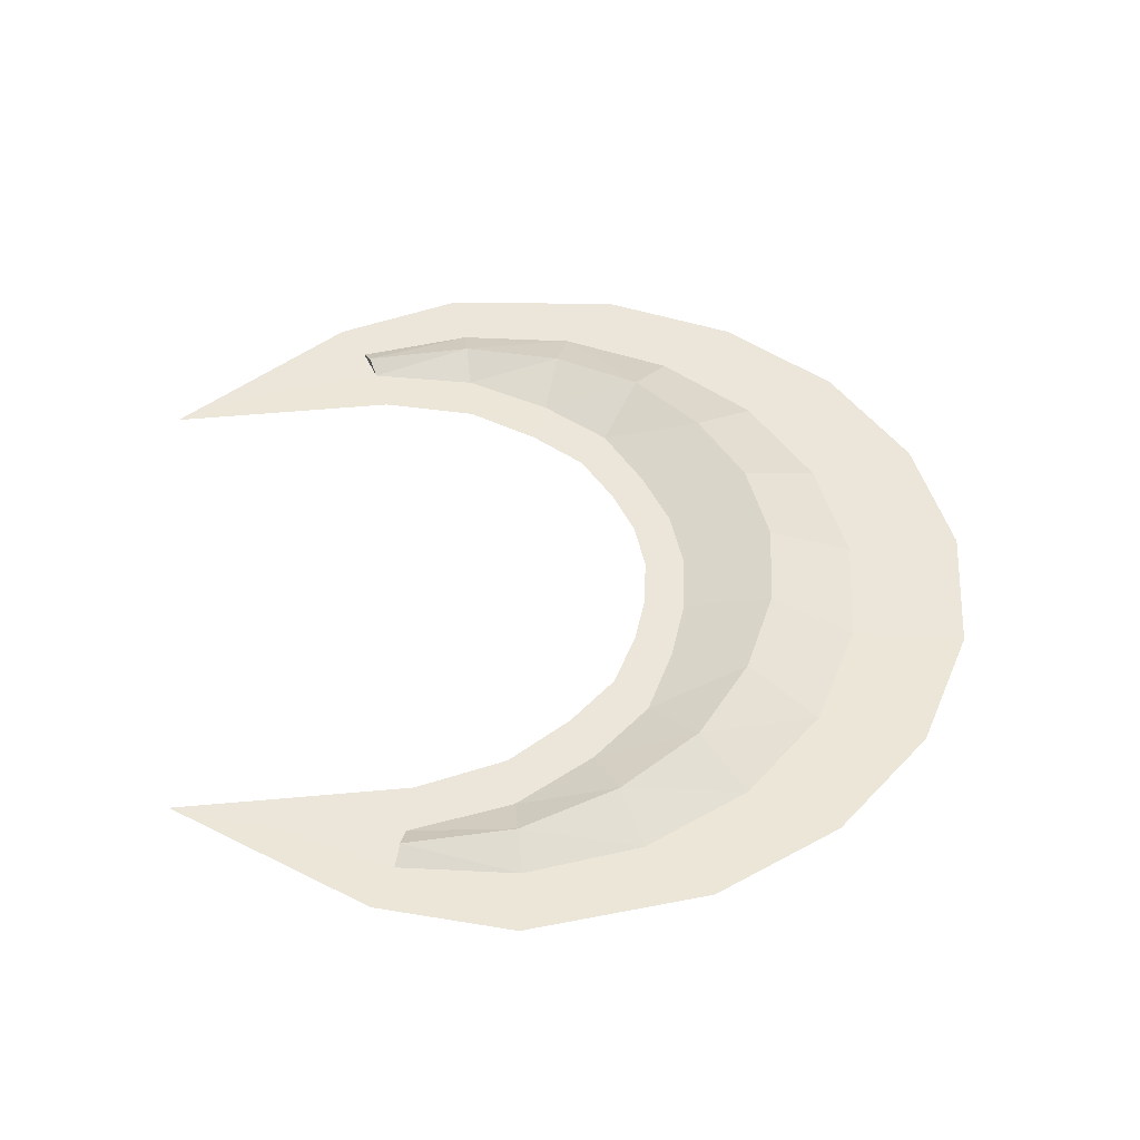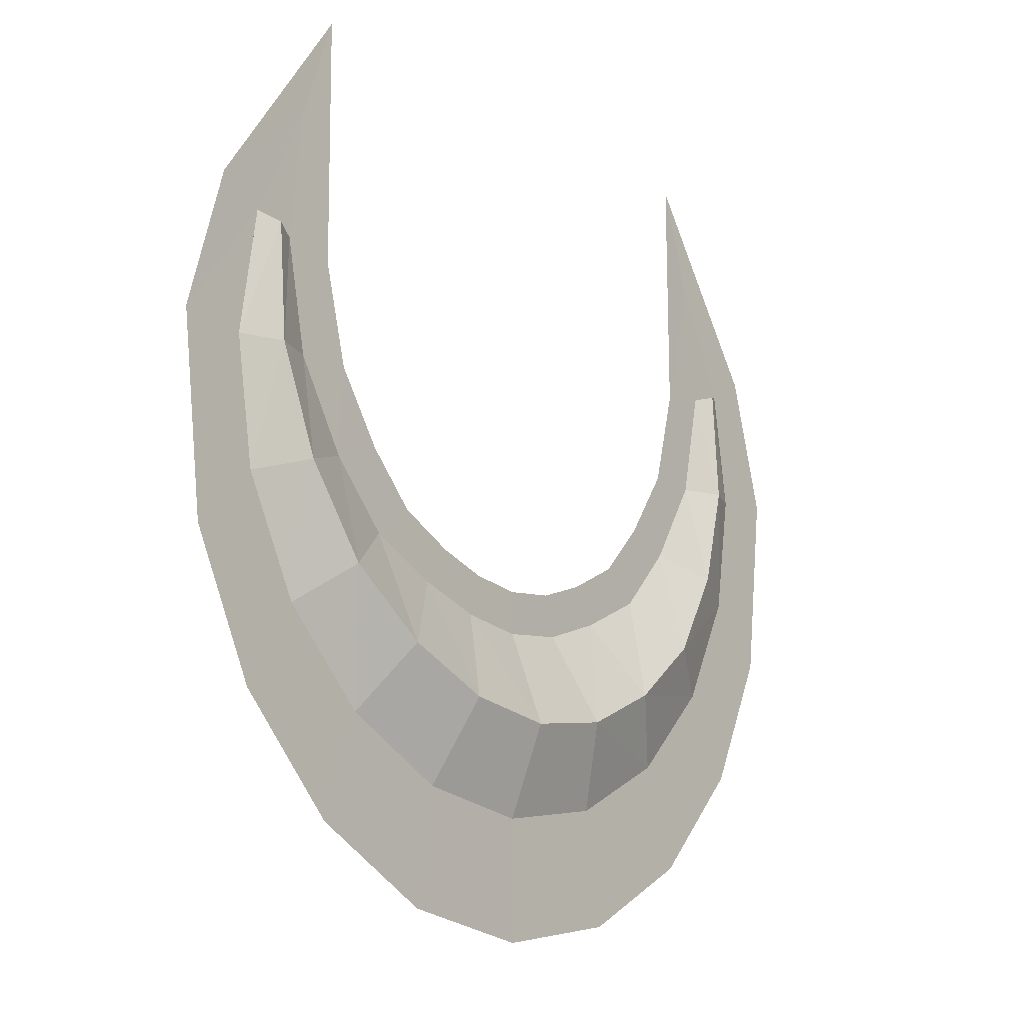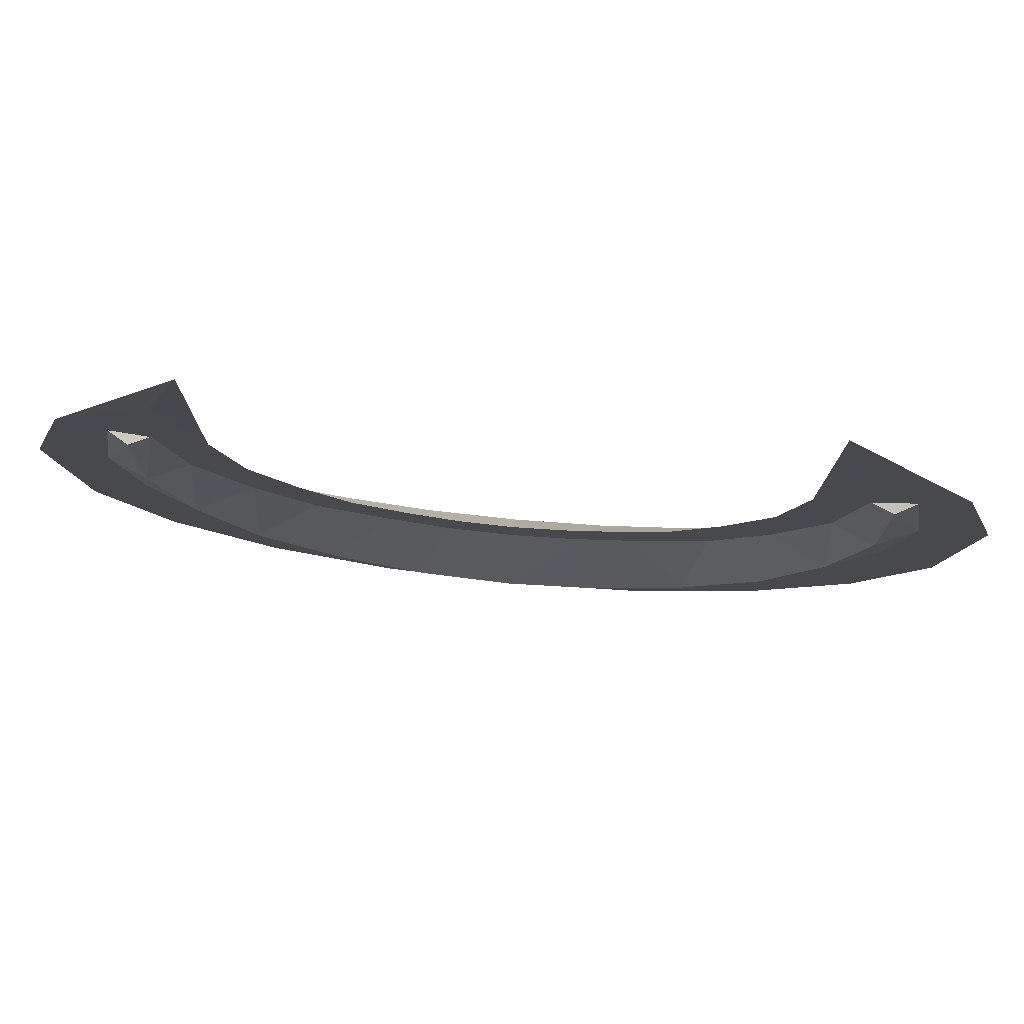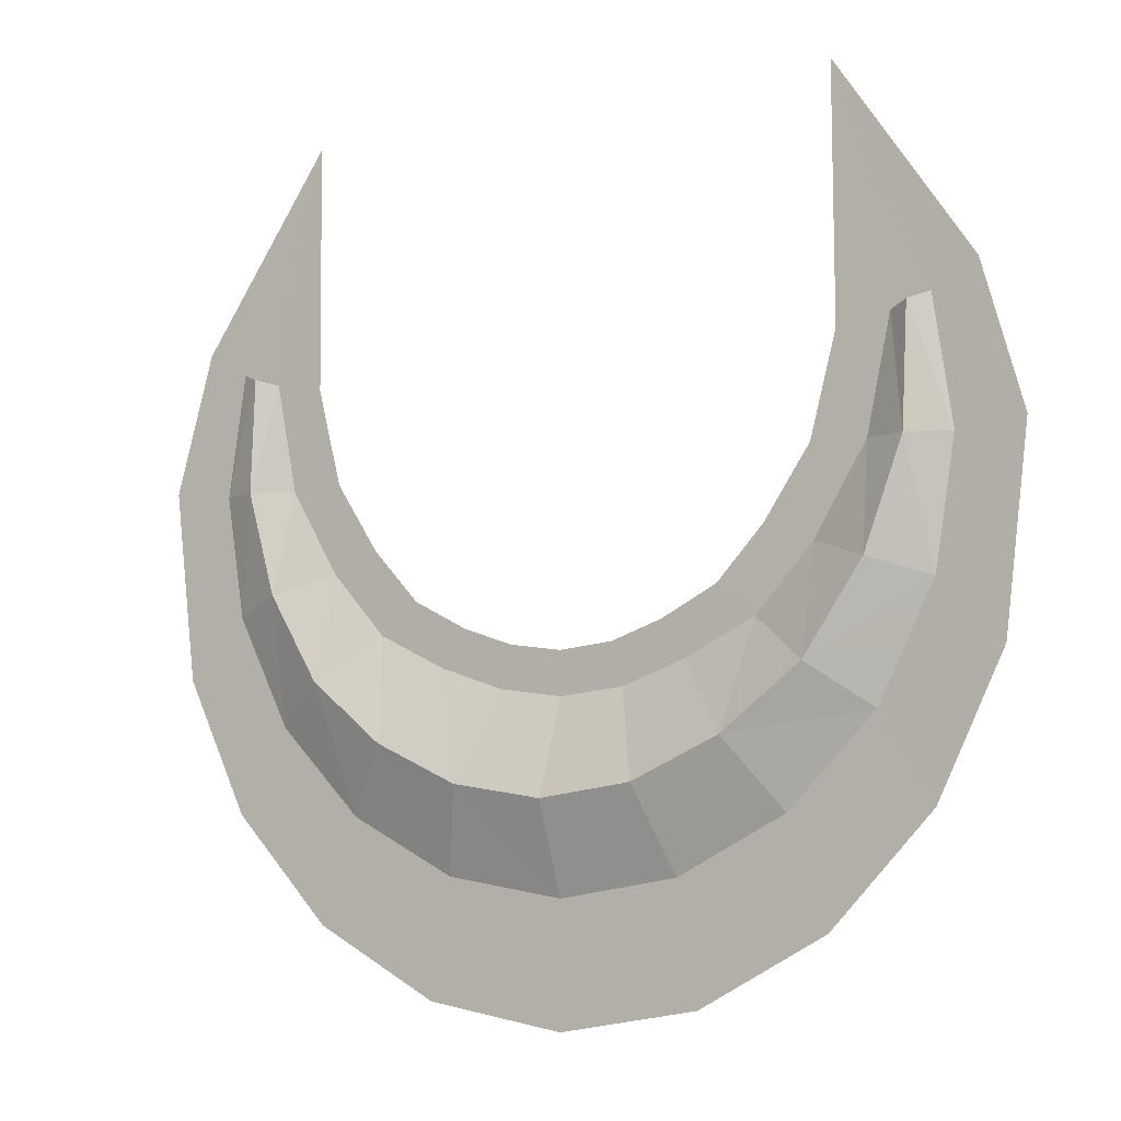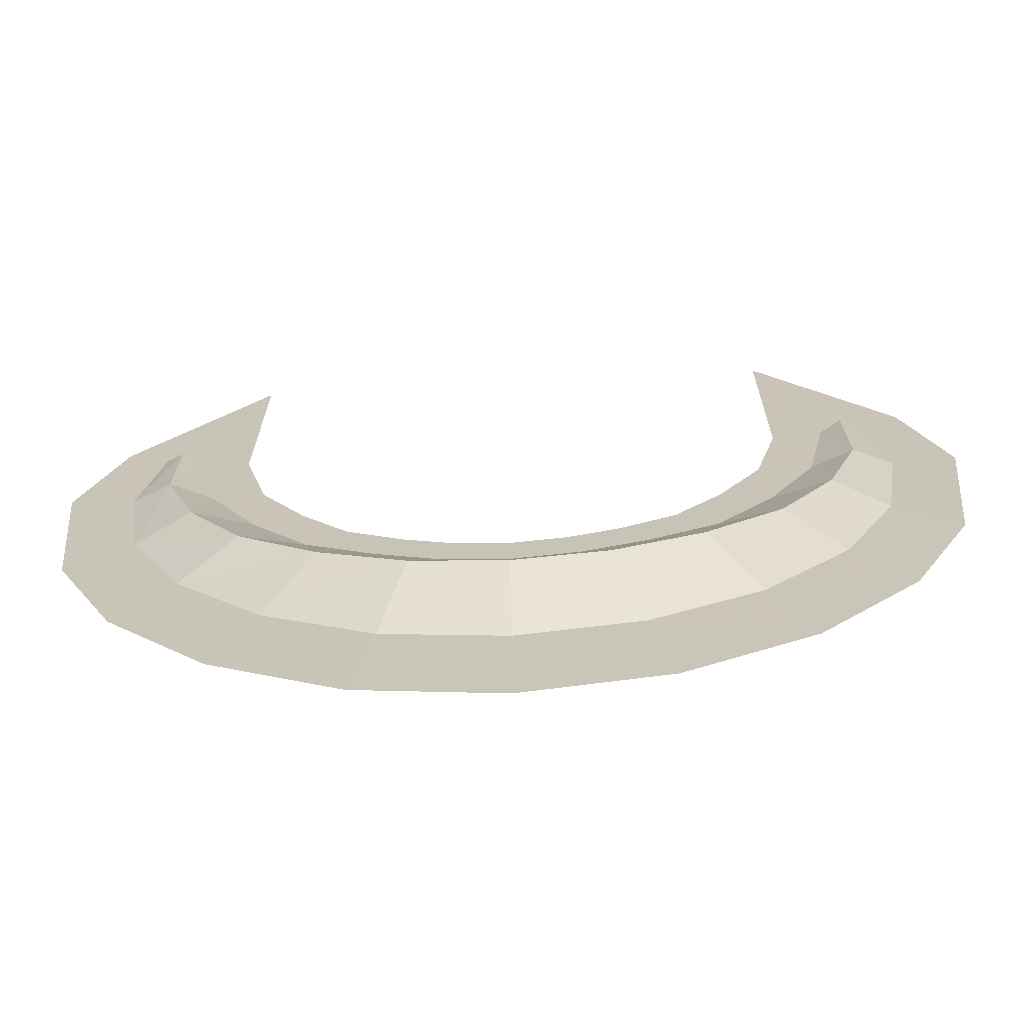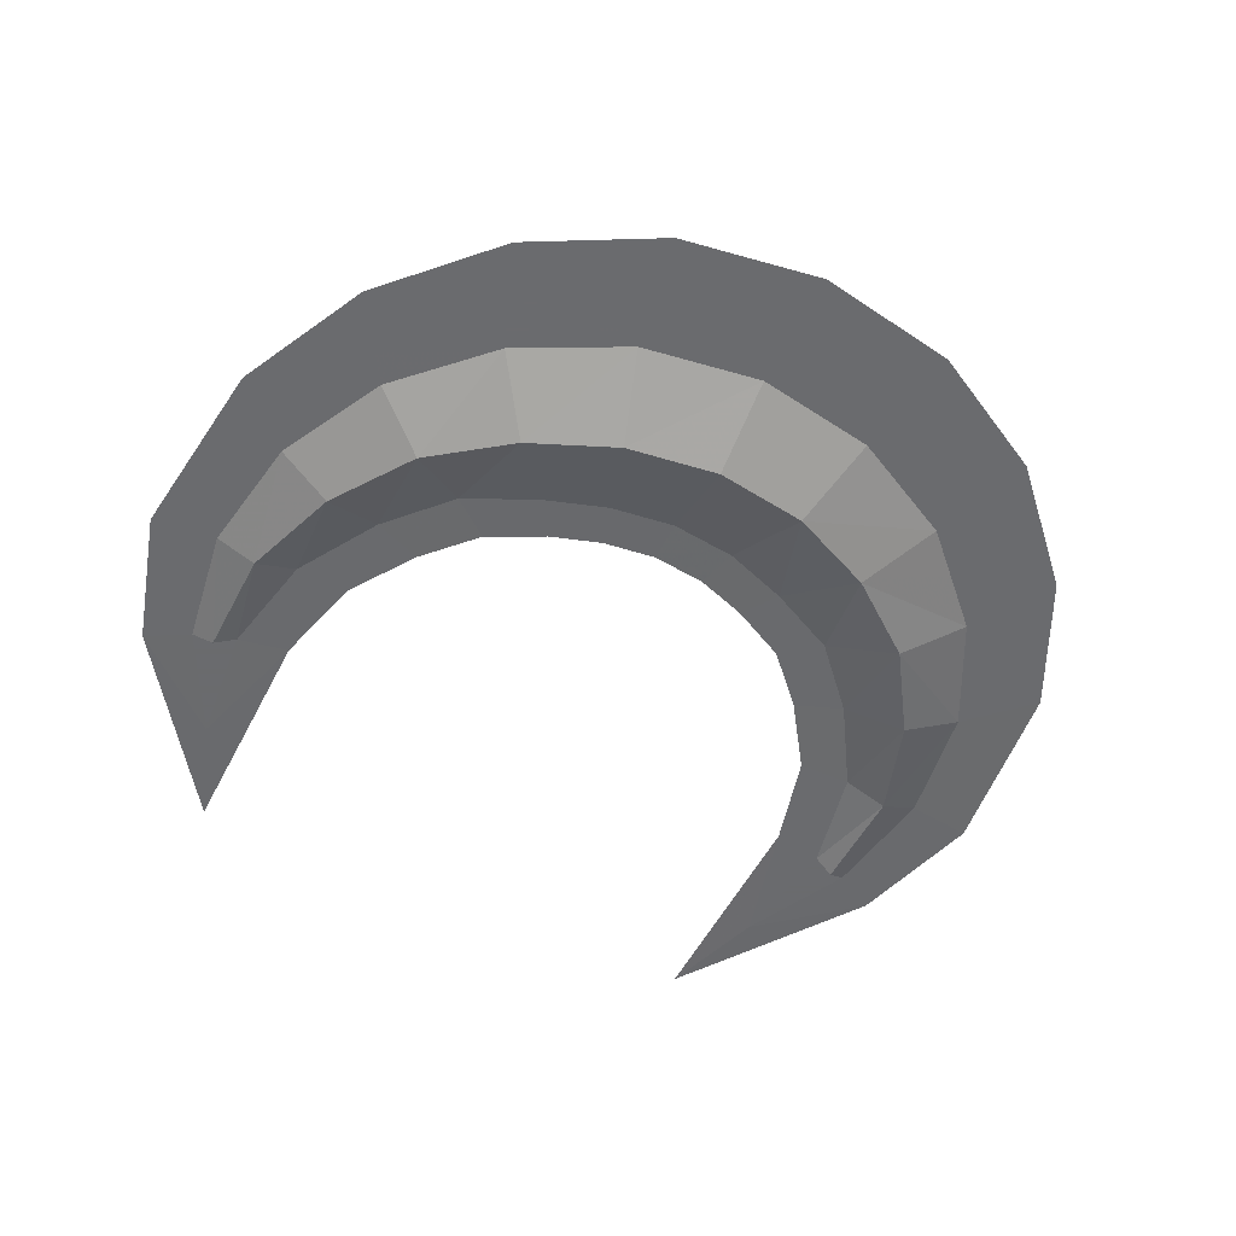
<metadata>
{"format":"obj","ext":"obj","renderer":"f3d","projection":"perspective","resolution":1024,"background":"white","views":[{"elev":46.8,"azim":84.2,"up":"+Y"},{"elev":-14.0,"azim":128.0,"up":"+Z"},{"elev":78.6,"azim":5.3,"up":"+Z"},{"elev":-6.4,"azim":-147.2,"up":"+Z"},{"elev":-69.2,"azim":3.1,"up":"+Z"},{"elev":-53.3,"azim":153.7,"up":"+Y"}]}
</metadata>
<code>
g polySurface2
v 0.9289 0.000511 -0.3018
v 1.14 0.001345 0.02007
v 0.9767 0.000511 -7.776e-19
v 1.084 0.001345 -0.4496
v 0.7902 0.000511 -0.5741
v 0.9222 0.001345 -0.7815
v 0.5741 0.000511 -0.7902
v 0.67 0.001345 -1.045
v 0.3018 0.000511 -0.9289
v 0.3522 0.001345 -1.214
v 4.425e-08 0.000511 -0.9767
v 5.303e-08 0.001345 -1.272
v -0.3018 0.000511 -0.9289
v -0.3522 0.001345 -1.214
v -0.5741 0.000511 -0.7902
v -0.67 0.001345 -1.045
v -0.7902 0.000511 -0.5741
v -0.9222 0.001345 -0.7815
v -0.9289 0.000511 -0.3018
v -1.084 0.001345 -0.4496
v -0.9767 0.000511 -7.776e-19
v -1.14 0.001345 0.02007
v 1.038 0.001345 0.3629
v 0.6962 0.001345 0.8417
v 0.7902 0.000511 0.5741
v 0.9289 0.000511 0.3018
v 1.14 0.001345 0.02007
v 0.9767 0.000511 -7.776e-19
v 0.7902 0.000511 0.5741
v 0.6962 0.001345 0.8417
v 0.6941 0.001345 0.2425
v 0.8231 0.000511 0.2675
v 0.6941 0.001345 0.2425
v 0.7692 0.000511 -7.776e-19
v 0.8231 0.000511 0.2675
v 0.6328 0.001345 0.005353
v 0.6435 0.000511 -0.2091
v 0.5205 0.001345 -0.1627
v 0.4016 0.001345 -0.2885
v 0.5008 0.000511 -0.3639
v 0.2596 0.001345 -0.3593
v 0.3253 0.000511 -0.4477
v 0.1324 0.001345 -0.4007
v 0.1628 0.000511 -0.501
v -0.0002908 0.001345 -0.4185
v 2.372e-08 0.000511 -0.5236
v -0.1362 0.001345 -0.4044
v -0.1645 0.000511 -0.5063
v -0.265 0.001345 -0.3605
v -0.3269 0.000511 -0.4499
v -0.4062 0.001345 -0.2891
v -0.5022 0.000511 -0.3649
v -0.5248 0.001345 -0.1636
v -0.6453 0.000511 -0.2097
v -0.6397 0.001345 0.004364
v -0.7748 0.000511 -7.776e-19
v -0.7042 0.001345 0.2458
v -0.8331 0.000511 0.2707
v -0.9289 0.000511 0.3018
v -1.14 0.001345 0.02007
v -0.9767 0.000511 -7.776e-19
v -1.038 0.001345 0.3629
v -0.7902 0.000511 0.5741
v -0.6994 0.001345 0.8432
v -0.7042 0.001345 0.2458
v -0.6994 0.001345 0.8432
v -0.7902 0.000511 0.5741
v -0.8331 0.000511 0.2707
v 0.8231 0.000511 0.2675
v 0.7902 0.000511 0.5741
v 0.9289 0.000511 0.3018
v 0.8772 -0.02553 0.2841
v 0.8231 0.000511 0.2675
v 0.8752 -0.04286 -0.0004335
v 0.7692 0.000511 -7.776e-19
v 0.8772 -0.02553 0.2841
v 0.9767 0.000511 -7.776e-19
v 0.9289 0.000511 0.3018
v 0.7692 0.000511 -7.776e-19
v 0.7894 -0.05846 -0.2564
v 0.6435 0.000511 -0.2091
v 0.8752 -0.04286 -0.0004335
v 0.9289 0.000511 -0.3018
v 0.9767 0.000511 -7.776e-19
v 0.6435 0.000511 -0.2091
v 0.6487 -0.07152 -0.4709
v 0.5008 0.000511 -0.3639
v 0.7894 -0.05846 -0.2564
v 0.7902 0.000511 -0.5741
v 0.9289 0.000511 -0.3018
v 0.5008 0.000511 -0.3639
v 0.4525 -0.08073 -0.622
v 0.3253 0.000511 -0.4477
v 0.6487 -0.07152 -0.4709
v 0.5741 0.000511 -0.7902
v 0.7902 0.000511 -0.5741
v 0.3253 0.000511 -0.4477
v 0.2339 -0.08662 -0.7188
v 0.1628 0.000511 -0.501
v 0.4525 -0.08073 -0.622
v 0.3018 0.000511 -0.9289
v 0.5741 0.000511 -0.7902
v 0.1628 0.000511 -0.501
v 3.421e-08 -0.08878 -0.7542
v 2.372e-08 0.000511 -0.5236
v 0.2339 -0.08662 -0.7188
v 4.425e-08 0.000511 -0.9767
v 0.3018 0.000511 -0.9289
v -0.1645 0.000511 -0.5063
v 2.372e-08 0.000511 -0.5236
v -0.2347 -0.08678 -0.7214
v -0.3018 0.000511 -0.9289
v 4.425e-08 0.000511 -0.9767
v -0.3269 0.000511 -0.4499
v -0.1645 0.000511 -0.5063
v -0.4532 -0.08079 -0.6231
v -0.5741 0.000511 -0.7902
v -0.3018 0.000511 -0.9289
v -0.5022 0.000511 -0.3649
v -0.3269 0.000511 -0.4499
v -0.4532 -0.08079 -0.6231
v -0.6494 -0.07155 -0.4714
v -0.7902 0.000511 -0.5741
v -0.5741 0.000511 -0.7902
v -0.6453 0.000511 -0.2097
v -0.5022 0.000511 -0.3649
v -0.6494 -0.07155 -0.4714
v -0.7902 -0.05847 -0.2567
v -0.9289 0.000511 -0.3018
v -0.7902 0.000511 -0.5741
v -0.7902 -0.05847 -0.2567
v -0.7748 0.000511 -7.776e-19
v -0.6453 0.000511 -0.2097
v -0.878 -0.04286 -0.0004335
v -0.9289 0.000511 -0.3018
v -0.9767 0.000511 -7.776e-19
v -0.9289 0.000511 0.3018
v -0.7902 0.000511 0.5741
v -0.8331 0.000511 0.2707
v -0.882 -0.02544 0.2856
v -0.878 -0.04286 -0.0004335
v -0.8331 0.000511 0.2707
v -0.7748 0.000511 -7.776e-19
v -0.882 -0.02544 0.2856
v -0.9767 0.000511 -7.776e-19
v -0.9289 0.000511 0.3018
v 0.8231 0.000511 0.2675
v 0.8772 0.02489 0.2841
v 0.9289 0.000511 0.3018
v 0.7902 0.000511 0.5741
v 0.8231 0.000511 0.2675
v 0.7692 0.000511 -7.776e-19
v 0.8752 0.04222 -0.0004335
v 0.8772 0.02489 0.2841
v 0.9767 0.000511 -7.776e-19
v 0.9289 0.000511 0.3018
v 0.7692 0.000511 -7.776e-19
v 0.6435 0.000511 -0.2091
v 0.7894 0.05781 -0.2564
v 0.8752 0.04222 -0.0004335
v 0.9289 0.000511 -0.3018
v 0.9767 0.000511 -7.776e-19
v 0.6435 0.000511 -0.2091
v 0.5008 0.000511 -0.3639
v 0.6487 0.07087 -0.4709
v 0.7894 0.05781 -0.2564
v 0.7902 0.000511 -0.5741
v 0.9289 0.000511 -0.3018
v 0.5008 0.000511 -0.3639
v 0.3253 0.000511 -0.4477
v 0.4525 0.08008 -0.622
v 0.6487 0.07087 -0.4709
v 0.5741 0.000511 -0.7902
v 0.7902 0.000511 -0.5741
v 0.3253 0.000511 -0.4477
v 0.1628 0.000511 -0.501
v 0.2339 0.08597 -0.7188
v 0.4525 0.08008 -0.622
v 0.3018 0.000511 -0.9289
v 0.5741 0.000511 -0.7902
v 4.425e-08 0.000511 -0.9767
v 0.3018 0.000511 -0.9289
v 3.421e-08 0.08813 -0.7542
v 0.1628 0.000511 -0.501
v 2.372e-08 0.000511 -0.5236
v -0.1645 0.000511 -0.5063
v 2.372e-08 0.000511 -0.5236
v -0.2347 0.08613 -0.7214
v -0.3018 0.000511 -0.9289
v 4.425e-08 0.000511 -0.9767
v -0.3269 0.000511 -0.4499
v -0.1645 0.000511 -0.5063
v -0.4532 0.08014 -0.6231
v -0.5741 0.000511 -0.7902
v -0.3018 0.000511 -0.9289
v -0.5022 0.000511 -0.3649
v -0.4532 0.08014 -0.6231
v -0.3269 0.000511 -0.4499
v -0.6494 0.0709 -0.4714
v -0.7902 0.000511 -0.5741
v -0.5741 0.000511 -0.7902
v -0.6453 0.000511 -0.2097
v -0.6494 0.0709 -0.4714
v -0.5022 0.000511 -0.3649
v -0.7902 0.05783 -0.2567
v -0.9289 0.000511 -0.3018
v -0.7902 0.000511 -0.5741
v -0.7902 0.05783 -0.2567
v -0.6453 0.000511 -0.2097
v -0.7748 0.000511 -7.776e-19
v -0.878 0.04222 -0.0004335
v -0.9289 0.000511 -0.3018
v -0.9767 0.000511 -7.776e-19
v -0.9289 0.000511 0.3018
v -0.882 0.02479 0.2856
v -0.8331 0.000511 0.2707
v -0.7902 0.000511 0.5741
v -0.878 0.04222 -0.0004335
v -0.7748 0.000511 -7.776e-19
v -0.8331 0.000511 0.2707
v -0.882 0.02479 0.2856
v -0.9767 0.000511 -7.776e-19
v -0.9289 0.000511 0.3018
g polySurface2_0
f 3 2 1
f 2 4 1
f 1 4 5
f 4 6 5
f 5 6 7
f 6 8 7
f 7 8 9
f 8 10 9
f 9 10 11
f 10 12 11
f 11 12 13
f 12 14 13
f 13 14 15
f 14 16 15
f 15 16 17
f 16 18 17
f 17 18 19
f 18 20 19
f 19 20 21
f 20 22 21
f 25 24 23
f 26 25 23
f 26 23 27
f 28 26 27
f 31 30 29
f 32 31 29
f 35 34 33
f 34 36 33
f 34 37 36
f 37 38 36
f 39 38 37
f 40 39 37
f 41 39 40
f 42 41 40
f 43 41 42
f 44 43 42
f 45 43 44
f 46 45 44
f 47 45 46
f 48 47 46
f 49 47 48
f 50 49 48
f 51 49 50
f 52 51 50
f 53 51 52
f 54 53 52
f 55 53 54
f 56 55 54
f 57 55 56
f 58 57 56
f 61 60 59
f 60 62 59
f 59 62 63
f 62 64 63
f 67 66 65
f 68 67 65
f 71 70 69
f 72 71 69
f 75 74 73
f 74 76 73
f 74 77 76
f 77 78 76
f 81 80 79
f 80 82 79
f 80 83 82
f 83 84 82
f 87 86 85
f 86 88 85
f 86 89 88
f 89 90 88
f 93 92 91
f 92 94 91
f 92 95 94
f 95 96 94
f 99 98 97
f 98 100 97
f 98 101 100
f 101 102 100
f 105 104 103
f 104 106 103
f 104 107 106
f 107 108 106
f 104 110 109
f 111 104 109
f 111 112 104
f 112 113 104
f 111 115 114
f 116 111 114
f 116 117 111
f 117 118 111
f 121 120 119
f 122 121 119
f 122 123 121
f 123 124 121
f 127 126 125
f 128 127 125
f 128 129 127
f 129 130 127
f 133 132 131
f 132 134 131
f 131 134 135
f 134 136 135
f 139 138 137
f 140 139 137
f 143 142 141
f 142 144 141
f 141 144 145
f 144 146 145
f 149 148 147
f 150 149 147
f 153 152 151
f 154 153 151
f 155 153 154
f 156 155 154
f 159 158 157
f 160 159 157
f 161 159 160
f 162 161 160
f 165 164 163
f 166 165 163
f 167 165 166
f 168 167 166
f 171 170 169
f 172 171 169
f 173 171 172
f 174 173 172
f 177 176 175
f 178 177 175
f 179 177 178
f 180 179 178
f 182 181 177
f 181 183 177
f 177 183 184
f 183 185 184
f 187 183 186
f 183 188 186
f 189 188 183
f 190 189 183
f 192 188 191
f 188 193 191
f 194 193 188
f 195 194 188
f 198 197 196
f 197 199 196
f 200 199 197
f 201 200 197
f 204 203 202
f 203 205 202
f 206 205 203
f 207 206 203
f 210 209 208
f 211 210 208
f 211 208 212
f 213 211 212
f 216 215 214
f 217 216 214
f 220 219 218
f 221 220 218
f 221 218 222
f 223 221 222

</code>
